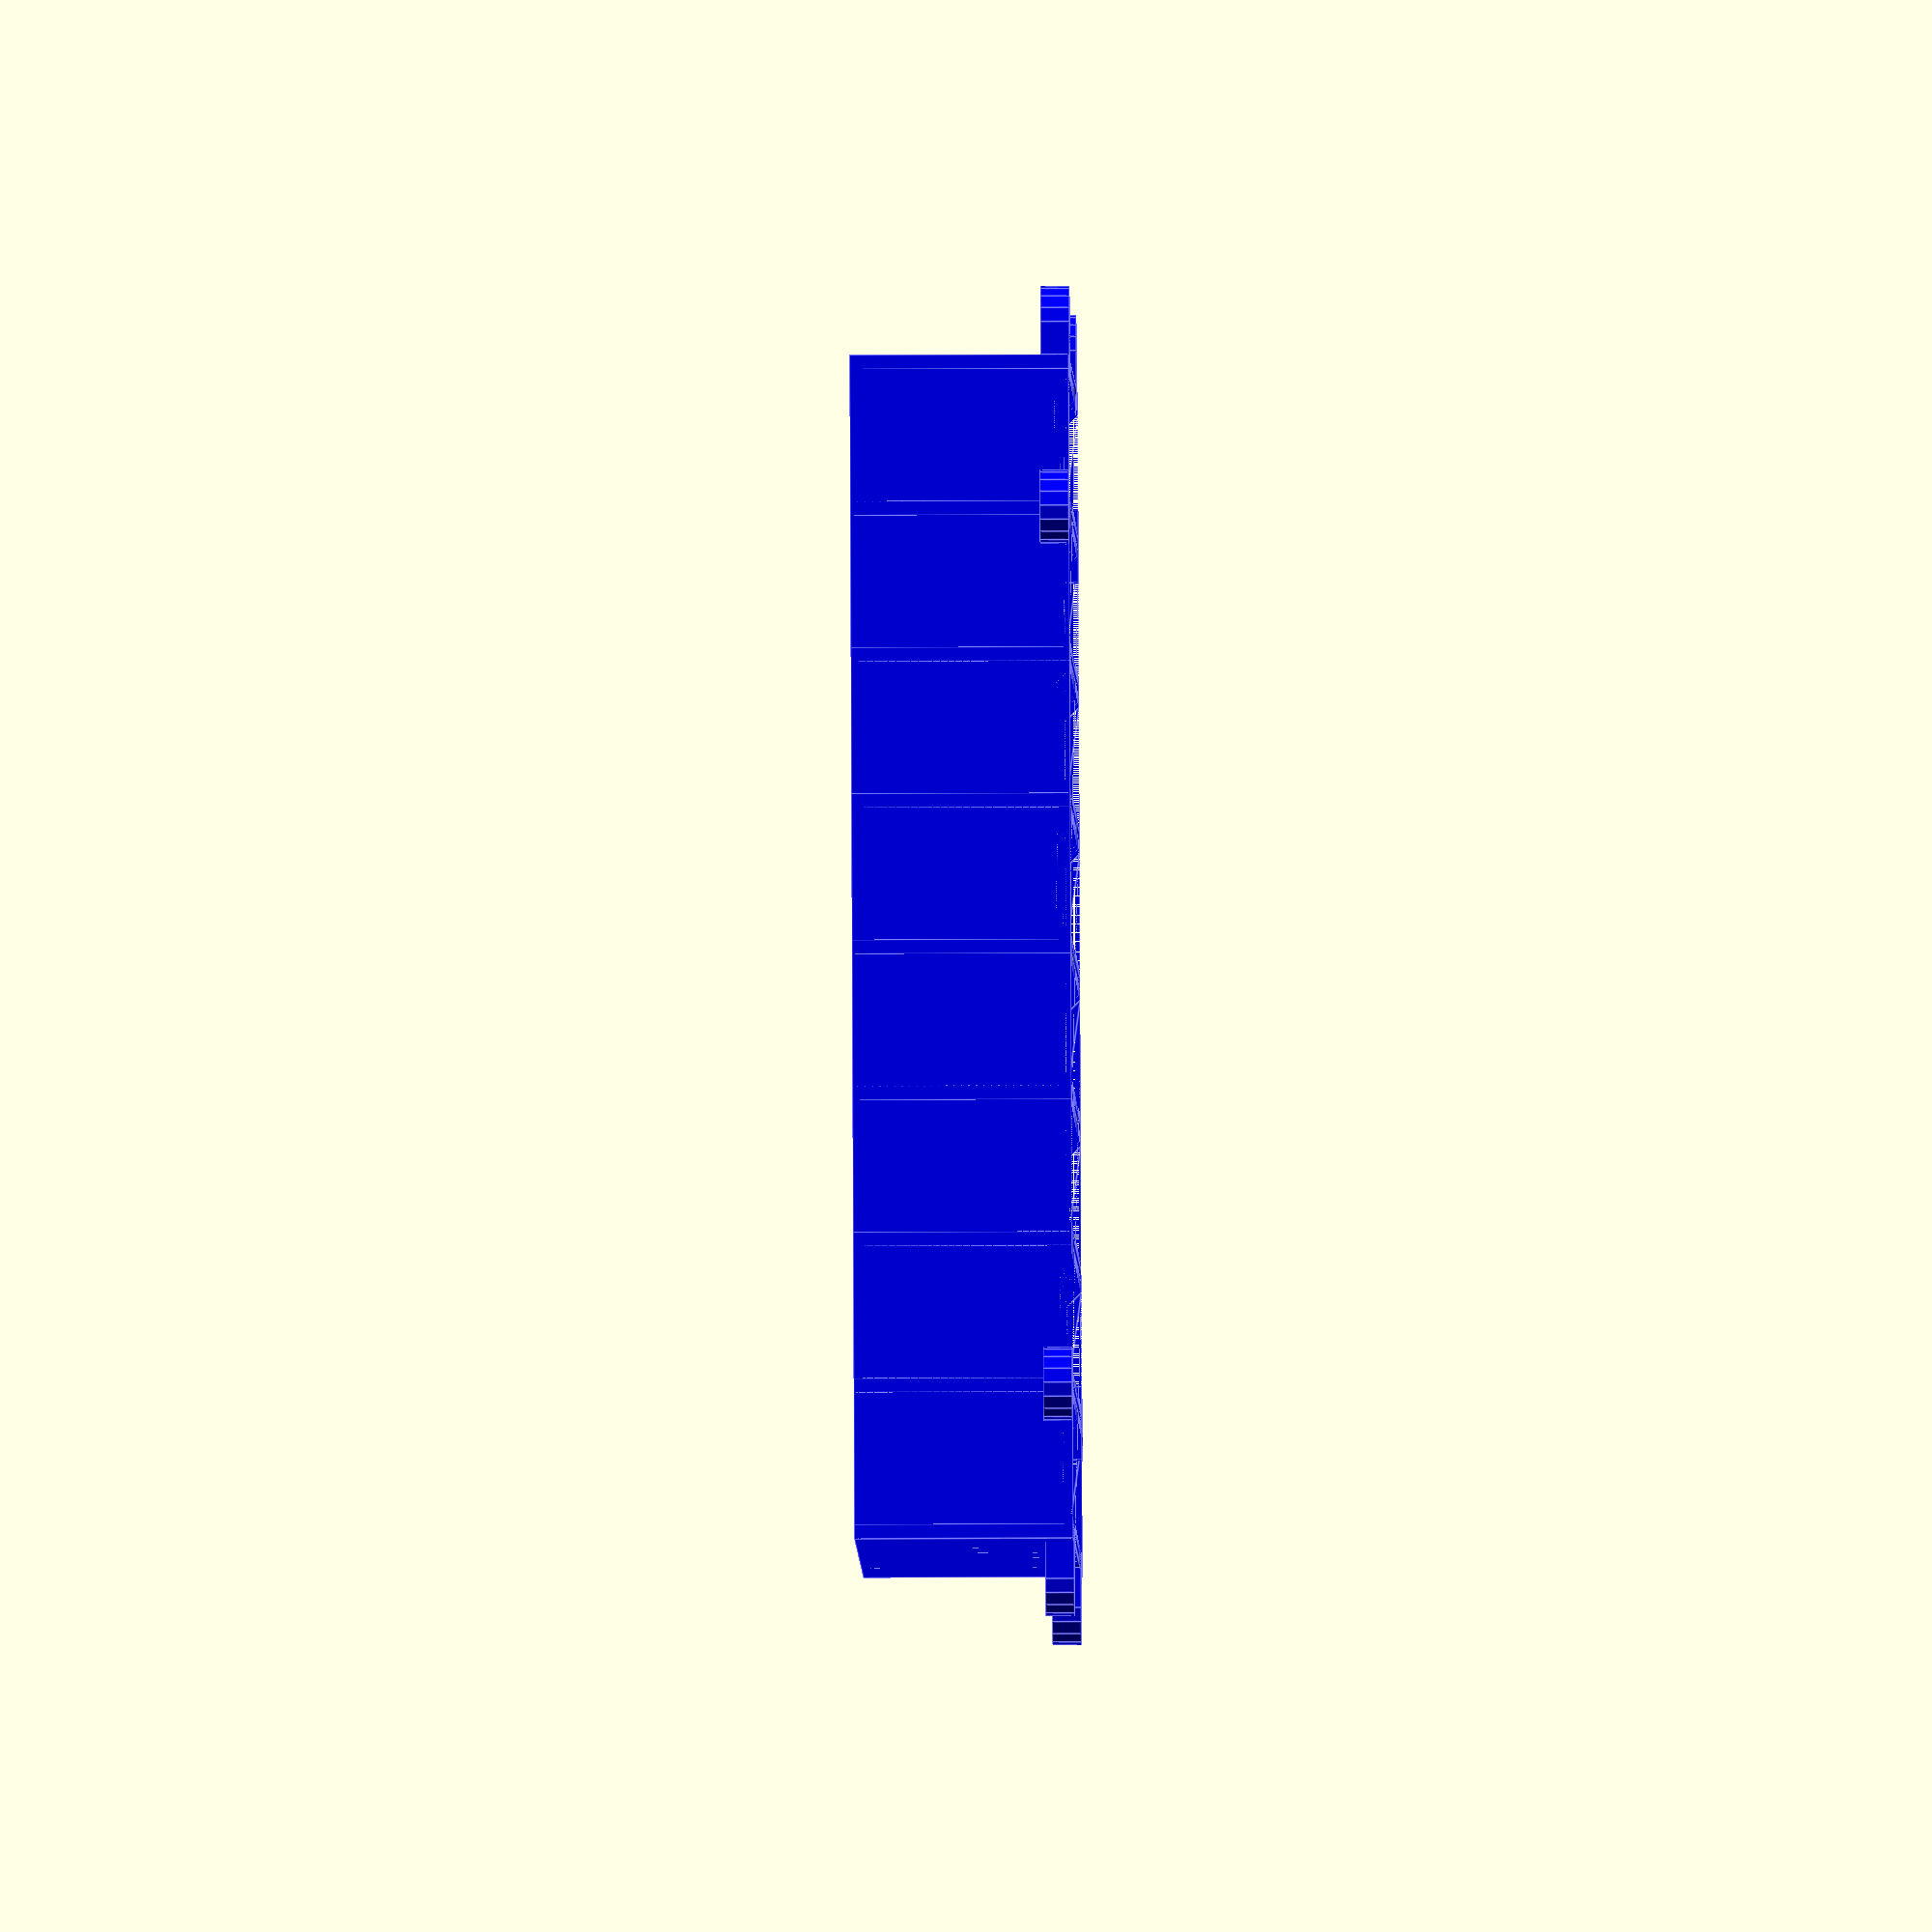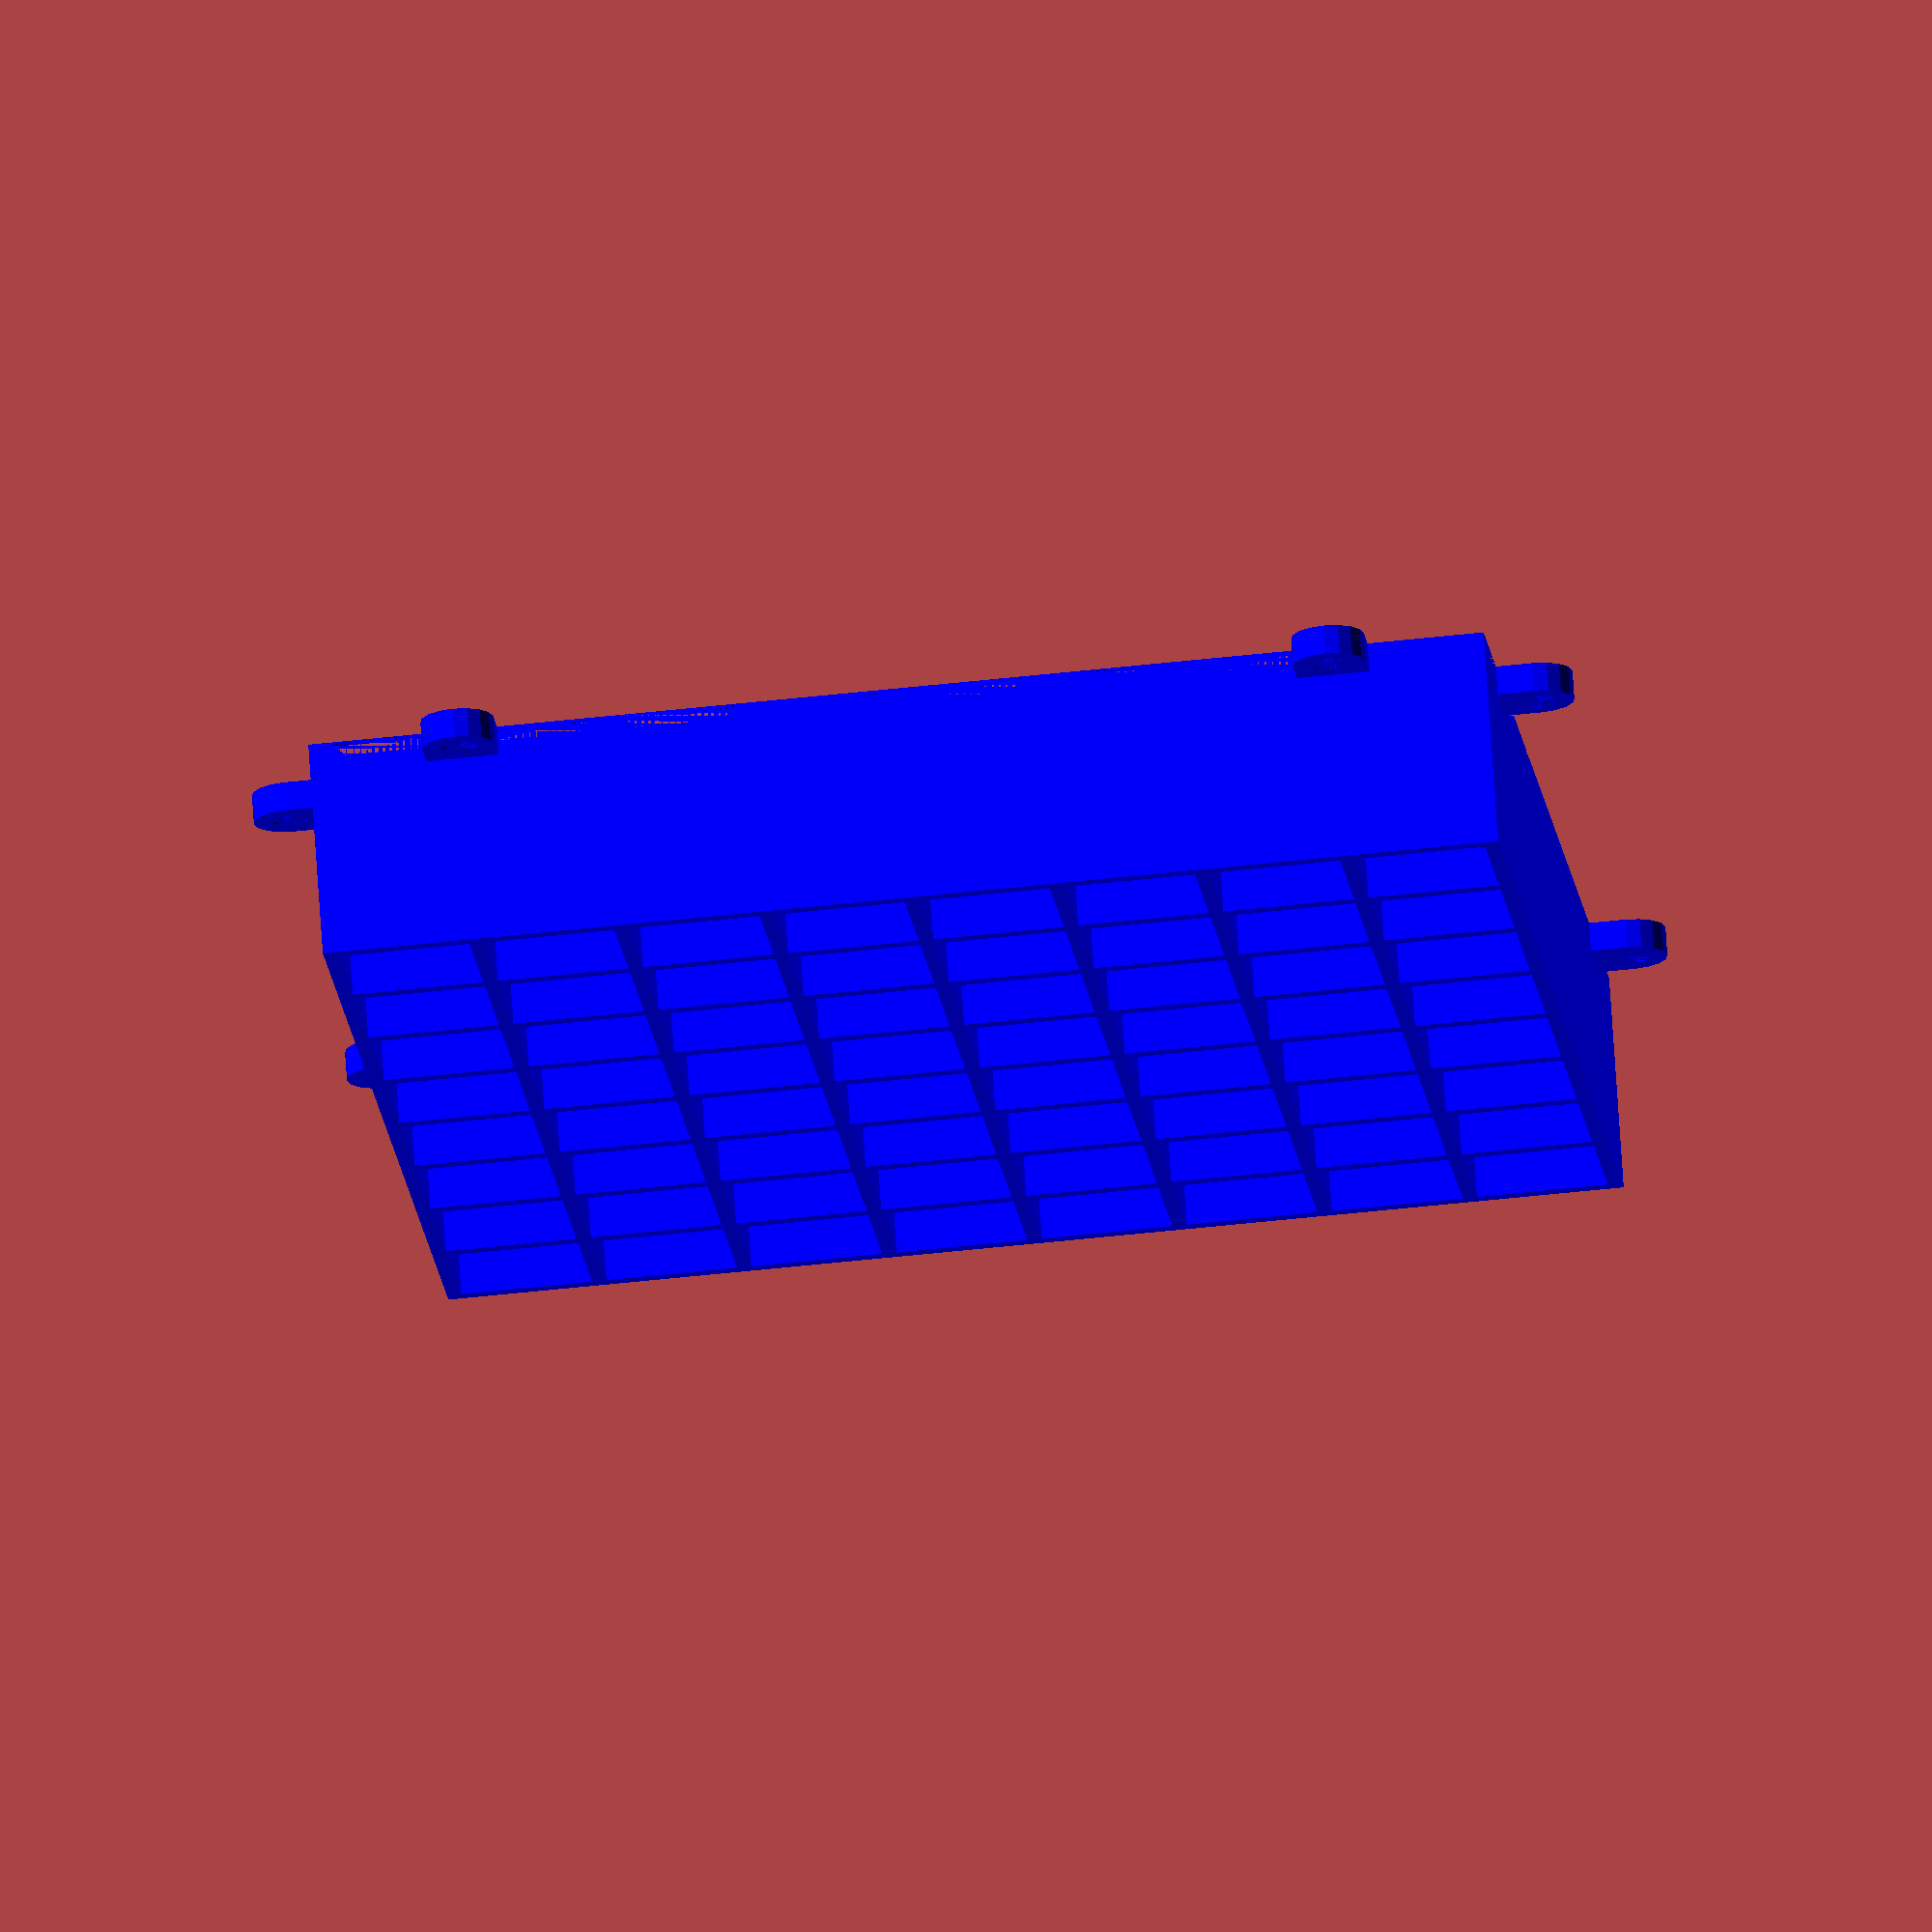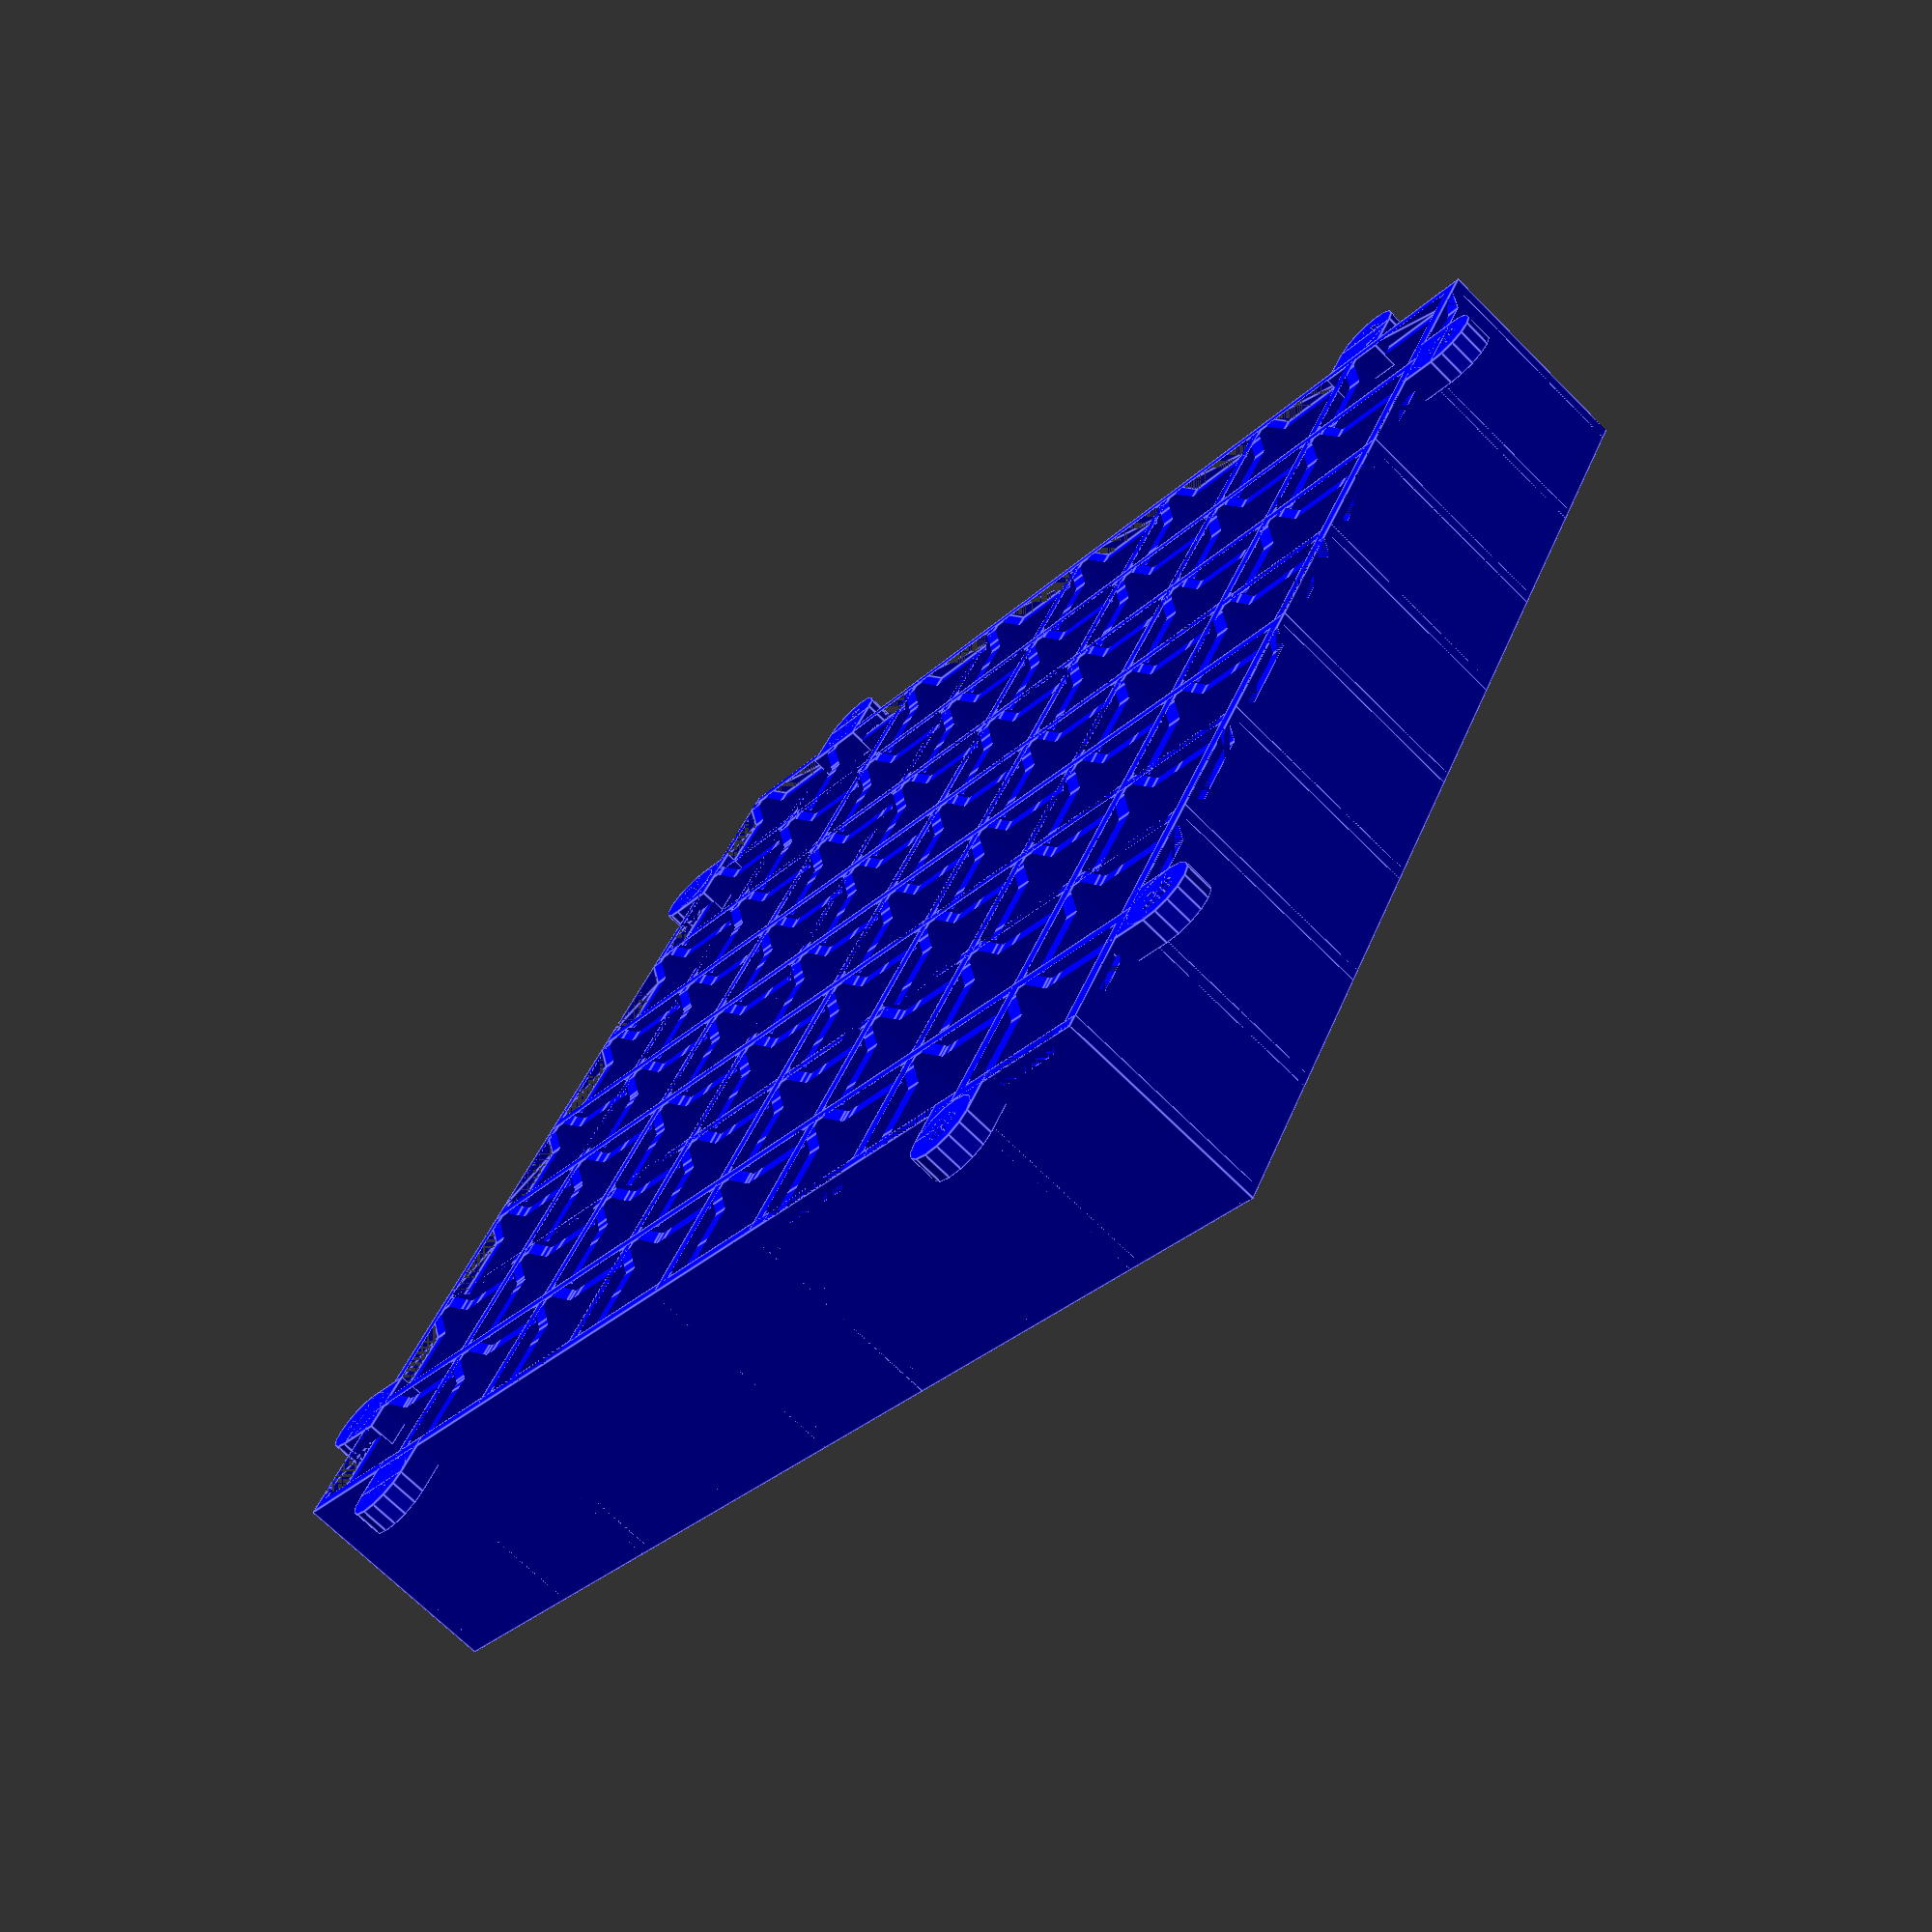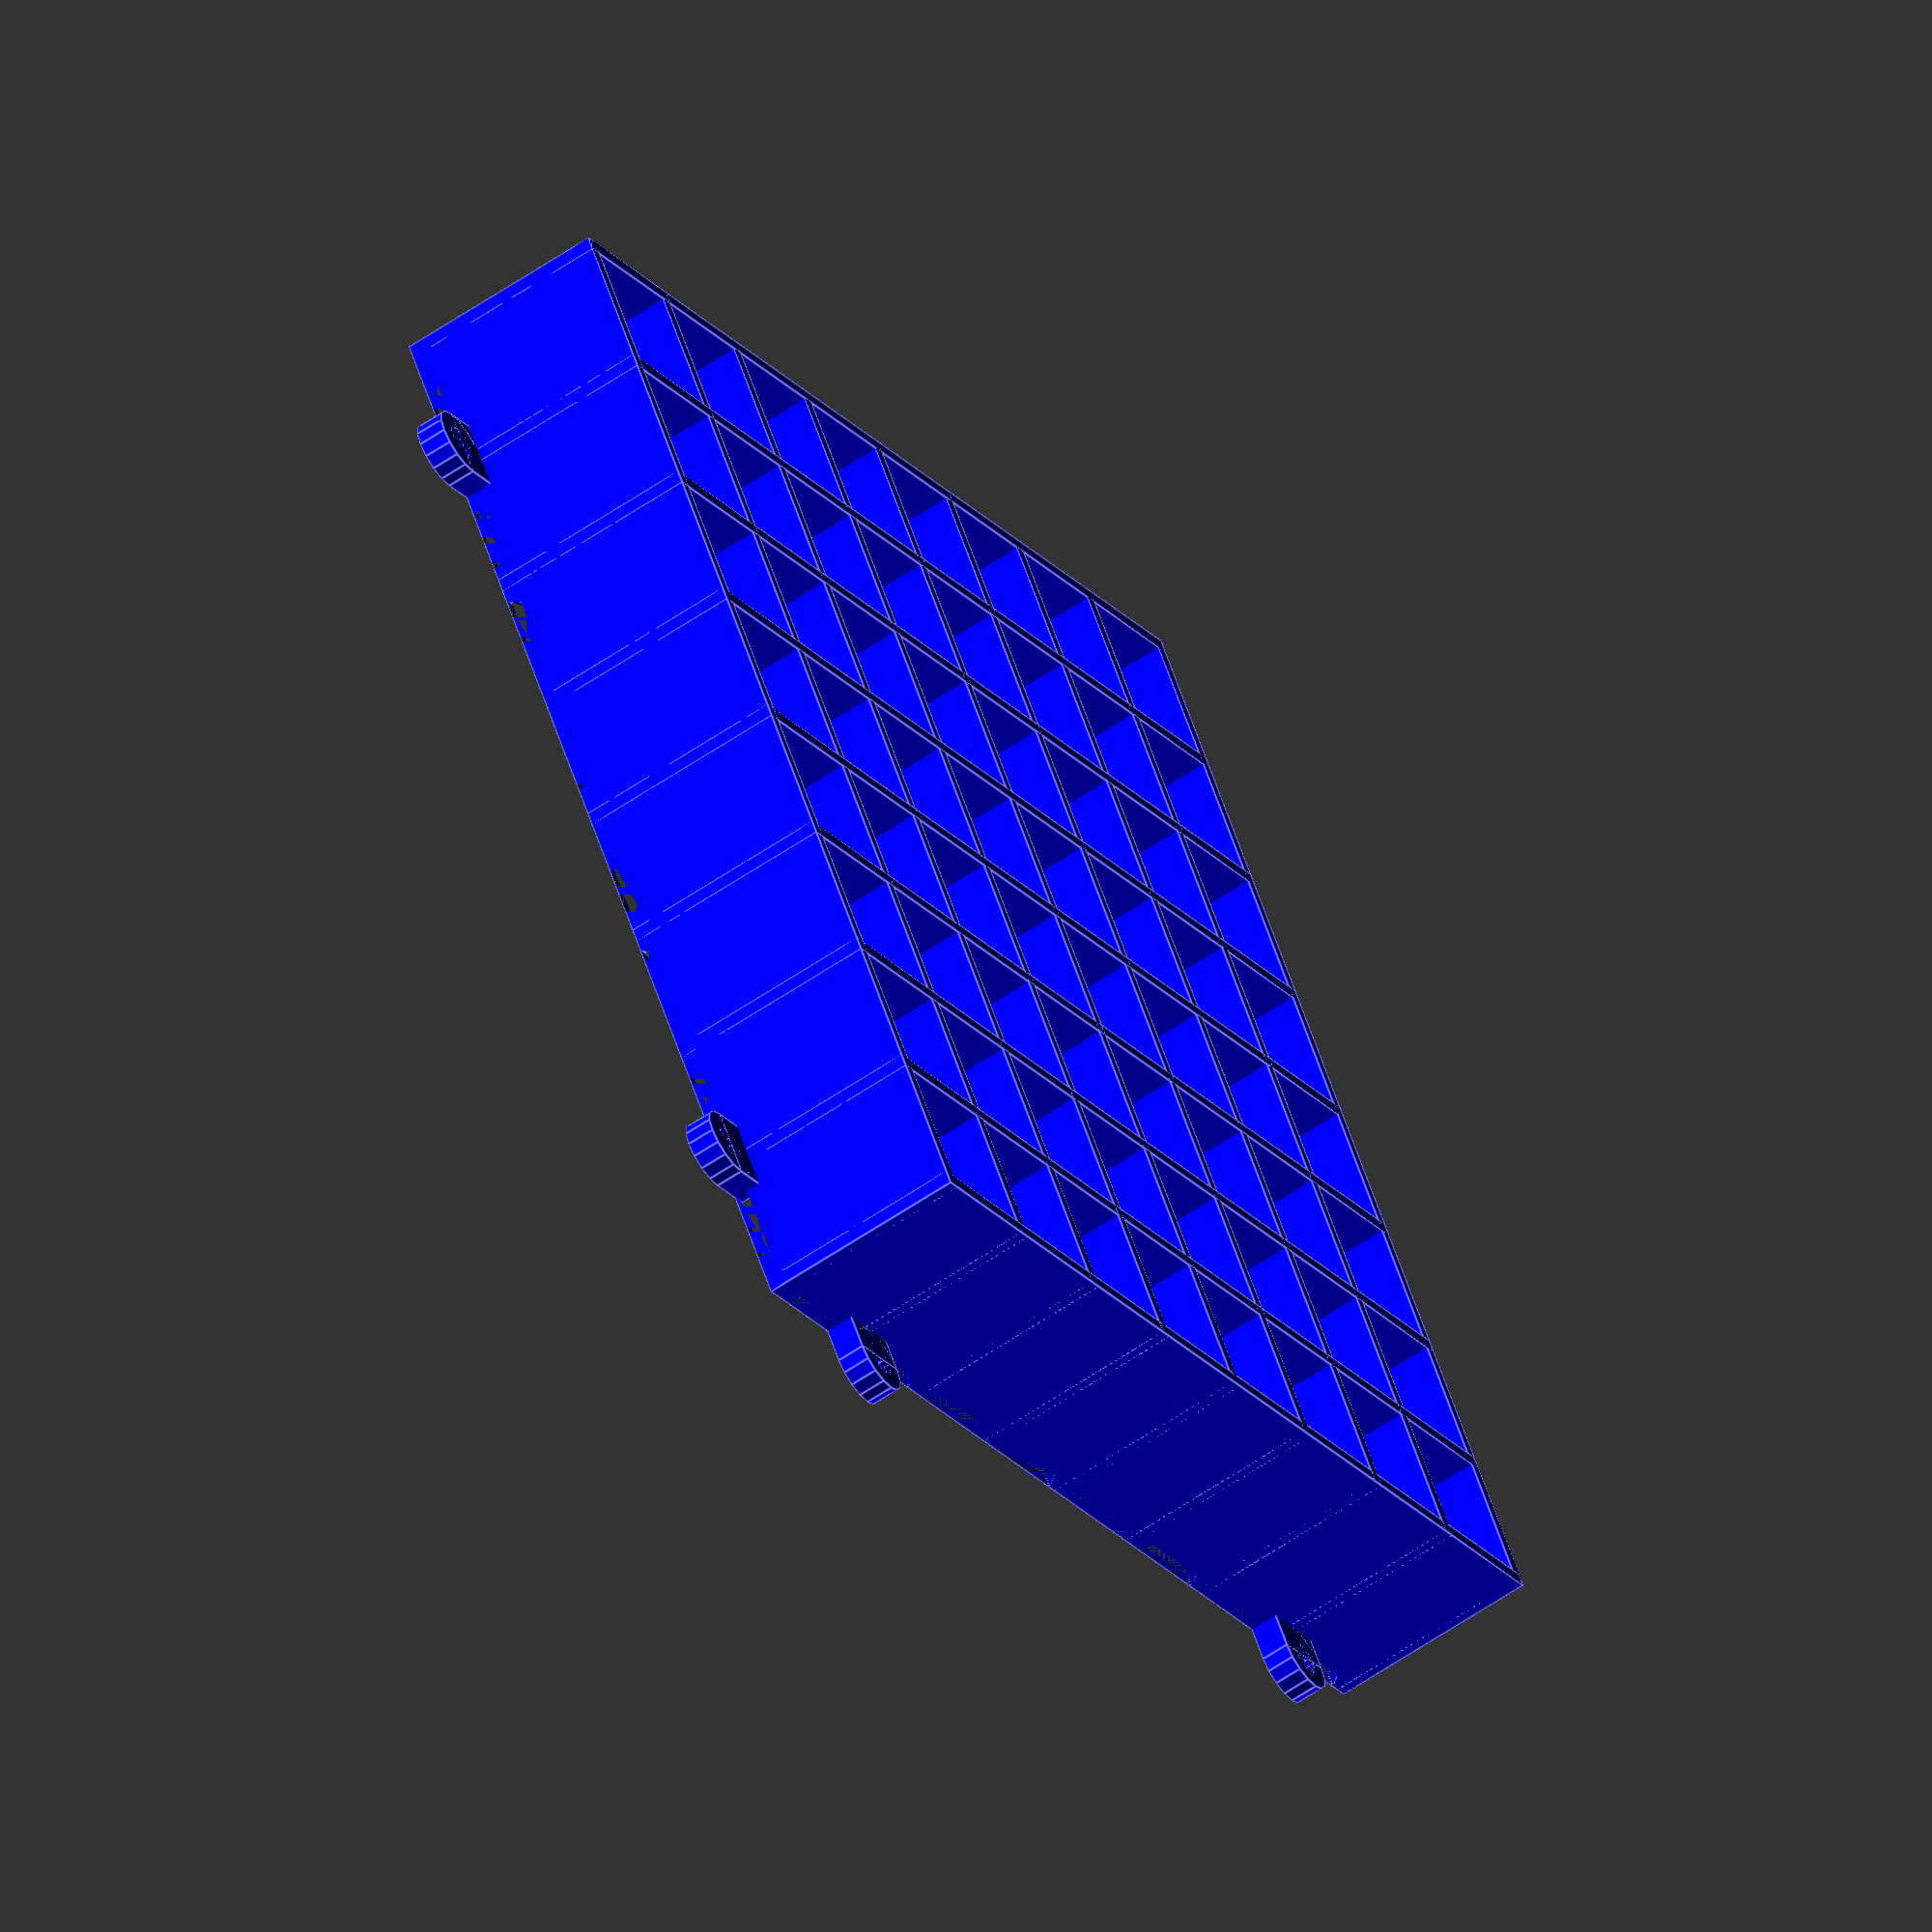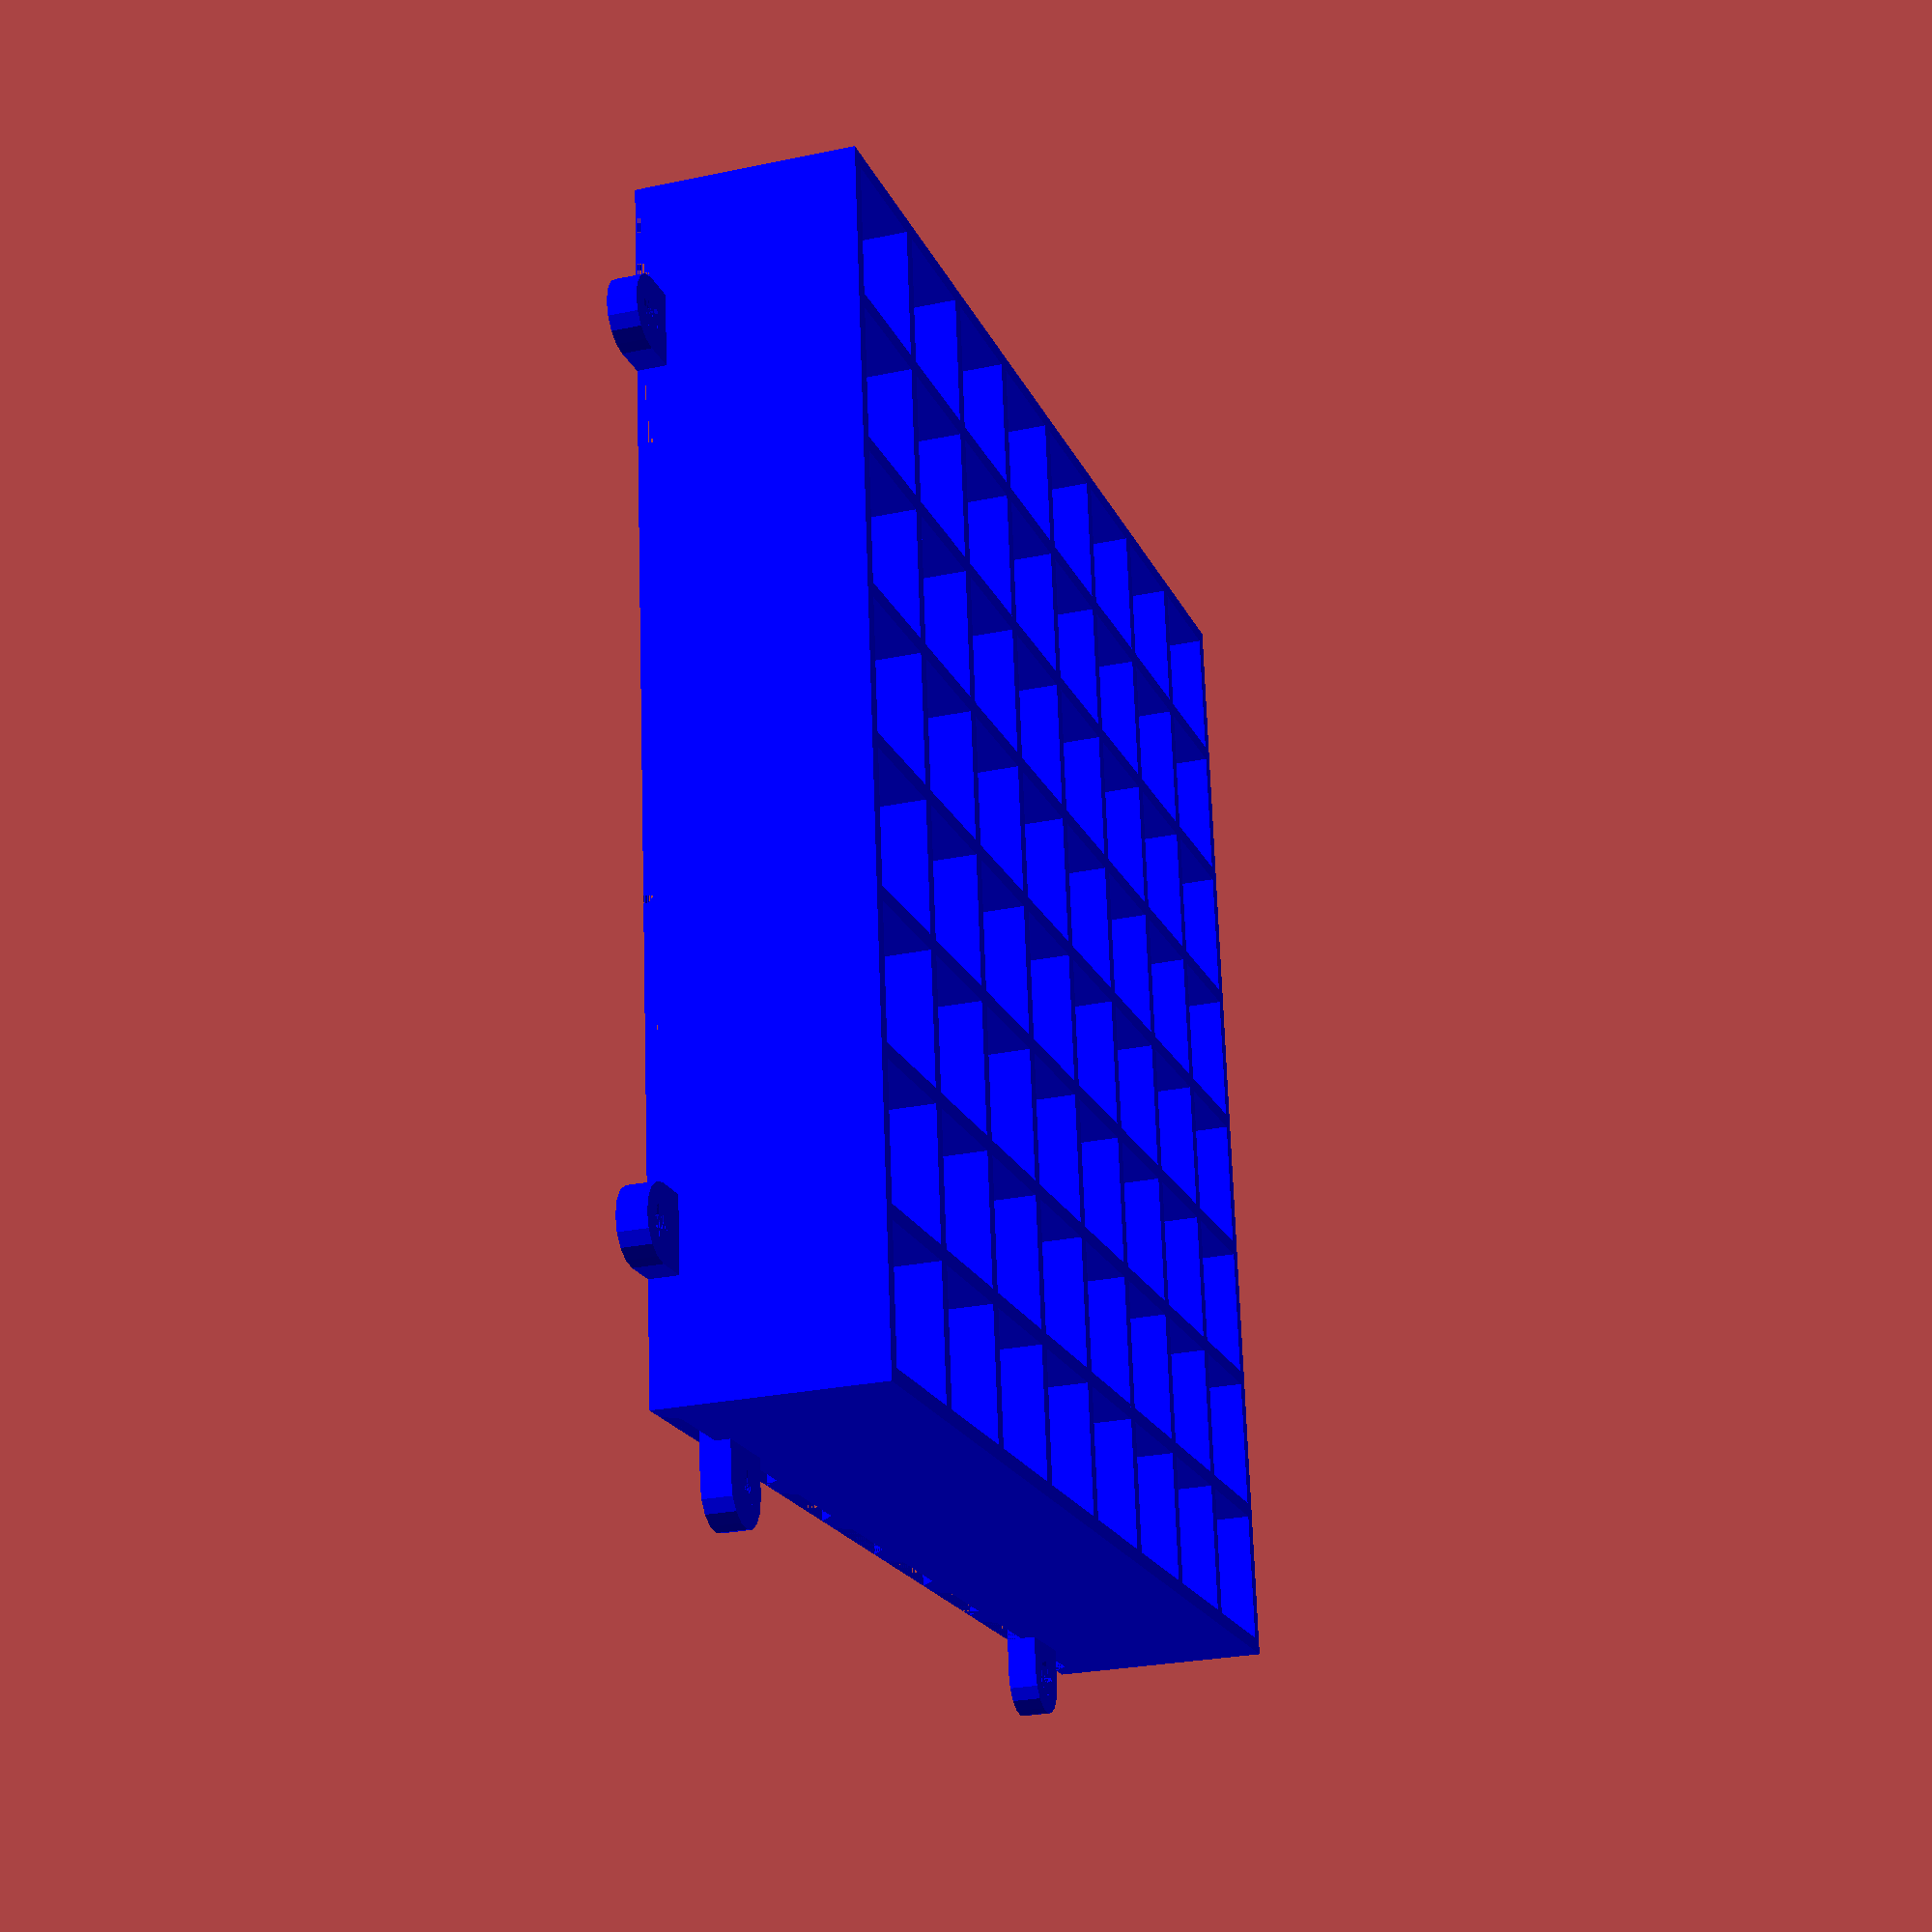
<openscad>
/*
 * OpenSCAD model for a 5050 LED diffuser grid.
 *
 * Copyright 2020 Tido Klaassen (tido_grid@4gh.eu).
 * Licensed under terms of Creative Commons Attribution Share Alike 4.0
 * https://creativecommons.org/licenses/by-sa/4.0/
 */

/* Number of LEDs in x direction. */
num_x = 8;

/* Number of LEDs in y direction. */
num_y = 8;

/*
 * Spacing of LEDs on strip in millimeters. Either calculate from LEDs/m
 * (rounded to two decimal places) or set direct value.
 */
leds_pm = 100;
cell_size = round(100000 / leds_pm) / 100;

/* Wall thickness in millimeters. */
wall_t = 1;

/*
 * Wall hight in millimeters.
 * Minimal wall hight can be calculated from LED spacing and beam angle.
 * Although most 5050 RGB LEDs claim to have a viewing angle of 120 degrees,
 * brightness tends to drop off significantly beyond 30 degrees off axis.
 */
wall_h = 15;
//wall_h = (cell_size / 2) / tan(30);

/*
 * Hight of the cutout for the flexible PCB at the bottom of each grid wall,
 * in millimeters.
 */
gate_h = 1;

/*
 * Width of PCB cutout. The cutout is tapered, so if you need x mm width at
 * the top, you will have to set gate_w to x + 2*gate_h.
 */
gate_w = cell_size - 2 * wall_t;

/*
 * Clearance between interlocking grid modules in millimeters.
 * Depends on printer settings and capabilities.
 */
cut_clr = 0.25;

/*
 * Width and hight of screw tabs. Tabs will be placed along a module's
 * border, across from the second and second-to-last perpendicular wall.
 * Setting either tab_w or tab_h to zero will prevent tabs from being
 * created.
 * tab_h should be at least 2*gate_h, otherwise you will have a hard
 * time removing the print support without breaking off the tab.
 */
tab_w = 5;
tab_h = 2;

/*
 * Only a single module will be rendered if borders is defined.
 * Otherwise all possible combinations of borders will be created.
 * Order is top, right, bottom, left.
 */
borders = [1, 1, 1, 1];

if(!is_undef(borders)){
    /* Create a single module with the given borders. */
    translate([-(num_x * cell_size + wall_t) / 2,
               -(num_y * cell_size + wall_t) / 2,
               0])
        color("blue") ledgrid(borders);
} else {
   /*
    * Create every possible module and arrange them with at their relative
    * position, but a little spread out.
    */
    spread = 5;

    /* Borders on top and left side. */
    translate([-1.5 * num_x * cell_size - spread,
                num_y * cell_size + 1.5 * spread,
               0])
        color("blue") ledgrid([1, 0, 0, 1]);

    /* Border on top. */
    translate([-0.5 * num_x * cell_size,
                num_y * cell_size + 1.5 * spread,
                0])
        color("blue") ledgrid([1, 0, 0, 0]);

    /* Borders on top and right side. */
    translate([0.5 * num_x * cell_size + spread,
               num_y * cell_size + 1.5 * spread,
               0])
        color("blue") ledgrid([1, 1, 0, 0]);

    /* Border on right side. */
    translate([0.5 * num_x * cell_size + spread,
              spread / 2,
              0])
        color("blue") ledgrid([0, 1, 0, 0]);

    /* Border on right side and bottom. */
    translate([0.5 * num_x * cell_size + spread,
               -num_y * cell_size - spread / 2,
               0])
        color("blue") ledgrid([0, 1, 1, 0]);

    /* Border on bottom. */
    translate([-0.5 * num_x * cell_size,
               -num_y * cell_size - spread / 2,
               0])
        color("blue") ledgrid([0, 0, 1, 0]);

    /* Border on bottom and left side. */
    translate([-1.5 * num_x * cell_size - spread,
               -num_y * cell_size - spread / 2,
               0])
        color("blue") ledgrid([0, 0, 1, 1]);

    /* Border on left side. */
    translate([-1.5 * num_x * cell_size - spread,
               spread / 2,
               0])
        color("blue") ledgrid([0, 0, 0, 1]);

    /* No borders. */
    translate([-0.5 * num_x * cell_size,
               spread / 2,
               0])
        color("blue") ledgrid([0, 0, 0, 0]);

    /* Border all around. */
    translate([-2.5 * num_x * cell_size - 2 * spread - 2 * tab_w,
               -2 * num_y * cell_size - 1.5 * spread - 2 * tab_w,
               0])
        color("blue") ledgrid([1, 1, 1, 1]);

    /* Border on top, bottom and left side. */
    translate([-1.5 * num_x * cell_size - spread,
               -2 * num_y * cell_size - 1.5 * spread - 2 * tab_w,
               0])
        color("blue") ledgrid([1, 0, 1, 1]);

    /* Border on top and bottom. */
    translate([-0.5 * num_x * cell_size,
               -2 * num_y * cell_size - 1.5 * spread - 2 * tab_w,
               0])
        color("blue") ledgrid([1, 0, 1, 0]);

    /* Border on left and right side. */
    translate([0.5 * num_x * cell_size + spread + tab_w,
               -2 * num_y * cell_size - 1.5 * spread - 2 * tab_w,
               0])
        color("blue") ledgrid([ 0, 1, 0, 1]);

    /* Border on top, bottom and right side. */
    translate([1.5 * num_x * cell_size + 2 * spread + 2 * tab_w,
               -2 * num_y * cell_size - 1.5 * spread - 2 * tab_w,
               0])
        color("blue") ledgrid([1, 1, 1, 0]);
}

/*****************************************************************************\
 * Module code starts here.                                                  *
\*****************************************************************************/

/*
 * Create a trapezoid object for cutting out the PCB gates from a row of
 * num_cells cells.
 */
module gate(num_cells)
{
    /*
     * Length of object. cell_size already includes the width of one wall,
     * so we have to account for the one wall added for closing the grid.
     */
    len = num_cells * cell_size + wall_t;

    points = [
        [0,               0,   0     ], // 0
        [gate_w,          0,   0     ], // 1
        [gate_w,          len, 0     ], // 2
        [0,               len, 0     ], // 3
        [gate_h,          0,   gate_h], // 4
        [gate_w - gate_h, 0,   gate_h], // 5
        [gate_w - gate_h, len, gate_h], // 6
        [gate_h,          len, gate_h], // 7
    ];
    faces = [
        [0, 1, 2, 3], // bottom
        [4, 5, 1, 0], // front
        [7, 6, 5, 4], // top
        [5, 6, 2, 1], // right
        [6, 7, 3, 2], // back
        [7, 4, 0, 3], // left
    ];

    /* Center object along the y axis. */
    translate([-gate_w / 2, 0, 0]) polyhedron(points, faces);
}

/* Create and position a gate cut object for each row and column. */
module gates()
{
    for(x=[0:num_x - 1]){
        translate([x * cell_size + (cell_size + wall_t) / 2, 0, 0])
            gate(num_y);
    }

    for(y=[0:num_y - 1]){
        translate([0, y * cell_size + (cell_size + wall_t) / 2, 0])
            rotate([0, 0, 270]) gate(num_x);
    }
}

/*
 * Create an object for removing a cell's border. We also want to give
 * the adjacent cells a tapered corner, so two modules can slide together
 * and have their walls line up straight.
 */
module cut()
{
    points = [
        [0 , 0, 0],                                              // 0
        [cell_size + wall_t + cut_clr, 0, 0],                    // 1
        [cell_size + cut_clr / 2, wall_t + cut_clr / 2,  0],     // 2
        [wall_t + cut_clr / 2 , wall_t + cut_clr / 2, 0],        // 3
        [0, 0, wall_h],                                          // 4
        [cell_size + wall_t + cut_clr, 0, wall_h],               // 5
        [cell_size + cut_clr / 2, wall_t + cut_clr / 2, wall_h], // 6
        [wall_t + cut_clr / 2, wall_t + cut_clr / 2, wall_h],    // 7
    ];
    faces = [
        [0, 1, 2, 3], // bottom
        [4, 5, 1, 0], // front
        [7, 6, 5, 4], // top
        [5, 6, 2, 1], // right
        [6, 7, 3, 2], // back
        [7, 4, 0, 3], // left
    ];

    translate([-(cell_size + wall_t + cut_clr) / 2, -wall_t / 2, -wall_h / 2])
    	polyhedron(points, faces);
}

/*
 * Use the cut() object to remove every second cell's wall on non-border edges.
 */
module cuts(borders = [0, 0, 0, 0])
{
    /* Top border */
    if(!borders[0]){
        /*
	 * We need to over-/under-shoot by by one cell so the adjacent
	 * border's end will be tapered. Otherwise the borders will prevent
	 * modules from sliding into each other.
         */
        for(x=[-1:2:num_x - 1]){
            translate([x * cell_size + (cell_size +wall_t) / 2,
                       num_y * cell_size + wall_t / 2,
                       wall_h / 2])
                rotate([180, 0, 0]) cut();
        }
    }

    /* Right border */
    if(!borders[1]){
        for(y=[-1:2:num_y - 1]){
            translate([num_x * cell_size + wall_t / 2,
                       y * cell_size + (cell_size + wall_t) / 2,
                       wall_h / 2])
                rotate ([0, 0, 90]) cut();
        }
    }

    /* Bottom border */
    if(!borders[2]){
        for(x=[0:2:num_x]){
            translate([x * cell_size + (cell_size + wall_t)/ 2,
                       wall_t / 2,
                       wall_h / 2])
                rotate([0, 0, 0]) cut();
        }
    }

    /* Left border */
    if(!borders[3]){
        for(y=[0:2:num_y]){
            translate([wall_t / 2,
                       y * cell_size + (cell_size + wall_t) / 2,
                       wall_h / 2])
                rotate ([0, 0, 270]) cut();
        }
    }
}

/* Create the dividing and border walls. */
module grid()
{
    for(x=[0:num_x]){
        translate([x * cell_size, 0, 0])
            cube(size=[wall_t, num_y * cell_size + wall_t,  wall_h],
	         center=false);
    }

    for(y=[0:num_y]){
        translate([0, y * cell_size, 0])
            cube(size=[num_x * cell_size + wall_t, wall_t, wall_h],
	         center=false);
    }
}

/* Create a single screw tab. */
module tab()
{
    difference(){
        union(){
            translate([0, wall_t + tab_w / 2, 0])
                cylinder(h = tab_h, d = tab_w, center = false, $fn = 16);
            translate([-tab_w / 2, 0, 0])
                cube(size=[tab_w, wall_t + tab_w / 2, tab_h]);
        }
        translate([0, wall_t + tab_w / 2, 0])
            cylinder(h = tab_h, d = tab_w / 2, center = false, $fn = 16);
    }
}

/* Add screw tabs to module borders. */
module tabs(borders = [0, 0, 0, 0])
{
    /* Top */
    if(borders[0]){
        translate([cell_size + wall_t / 2, num_y * cell_size, 0])
            tab();

        translate([(num_x - 1) * cell_size + wall_t / 2, num_y * cell_size, 0])
            tab();
    }

    /* Right */
    if(borders[1]){
        translate([num_x * cell_size,
                  (num_y - 1) * cell_size + wall_t / 2,
                  0])
            rotate([0, 0, 270]) tab();

        translate([num_x * cell_size,
                  cell_size + wall_t / 2,
                  0])
            rotate([0, 0, 270]) tab();
    }

    /* Bottom */
    if(borders[2]){
        translate([cell_size + wall_t / 2, wall_t, 0])
            rotate([0, 0, 180]) tab();

        translate([(num_x - 1) * cell_size + wall_t / 2, wall_t, 0])
            rotate([0, 0, 180]) tab();
    }

    /* Left */
    if(borders[3]){
        translate([wall_t,
                  (num_y - 1) * cell_size + wall_t / 2,
                  0])
            rotate([0, 0, 90]) tab();

        translate([wall_t,
                  cell_size + wall_t / 2,
                  0])
            rotate([0, 0, 90]) tab();
    }
}

/*
 * Finally, behold the glory of the complete LED grid! I love it when a
 * plan comes together.
 */
module ledgrid(borders = [1, 1, 1, 1])
{
    difference() {
        grid();
        gates();
        cuts(borders);
    }
    if(tab_h != 0 && tab_w != 0){
        tabs(borders);
    }
}


</openscad>
<views>
elev=209.3 azim=27.4 roll=89.5 proj=o view=edges
elev=287.5 azim=83.9 roll=356.2 proj=o view=solid
elev=70.0 azim=331.0 roll=225.0 proj=p view=edges
elev=240.5 azim=327.7 roll=235.1 proj=o view=edges
elev=26.3 azim=83.8 roll=288.5 proj=p view=solid
</views>
